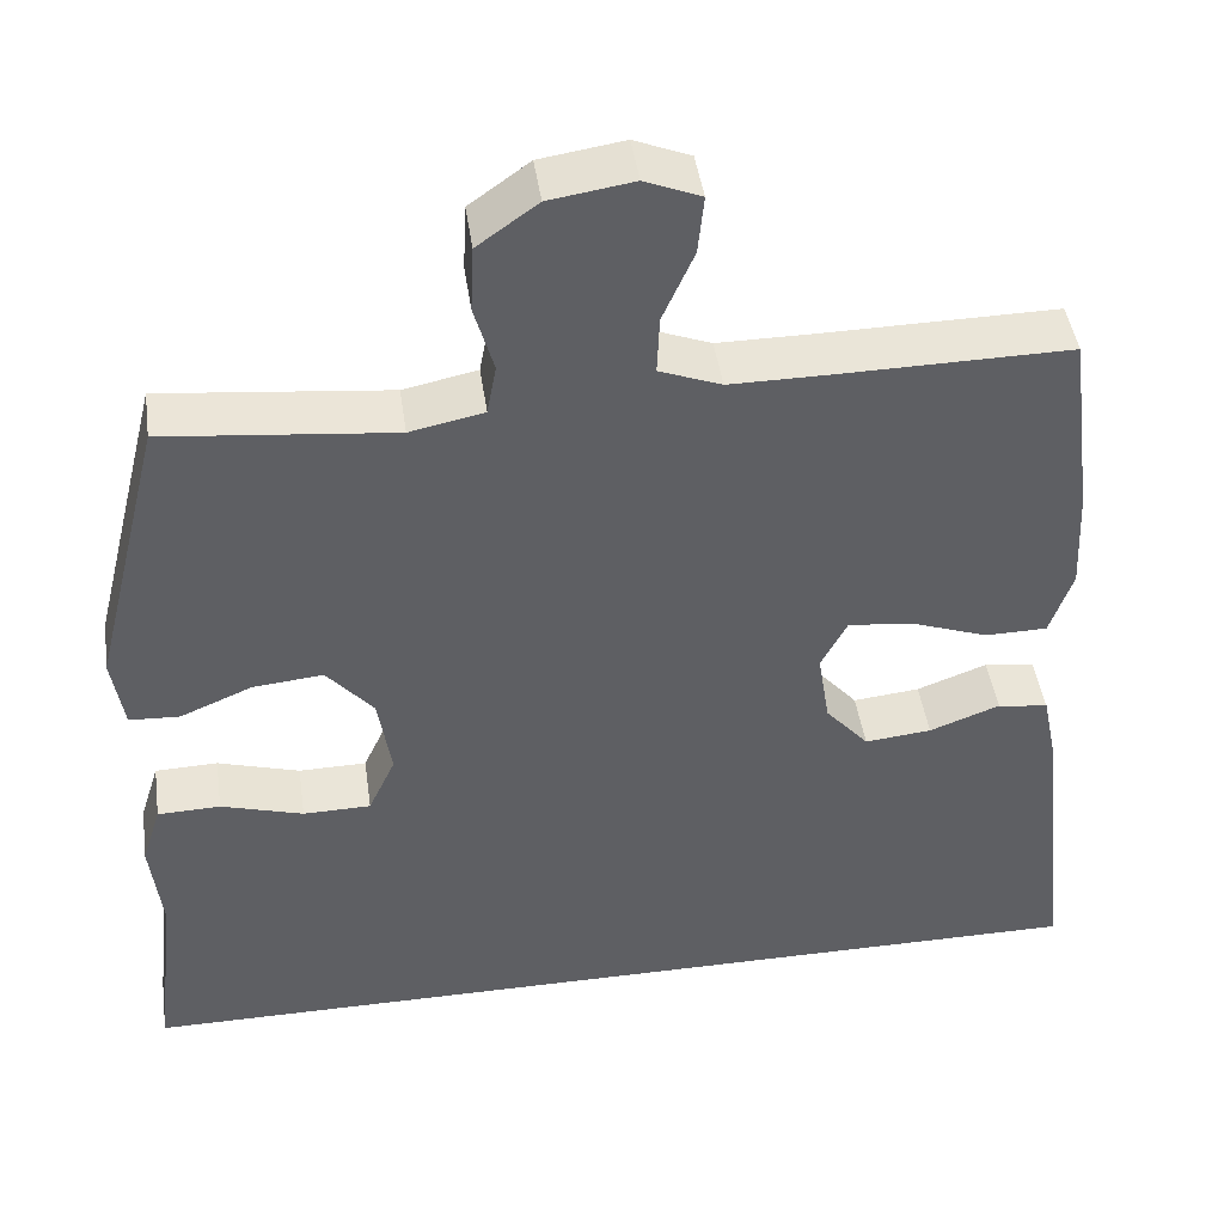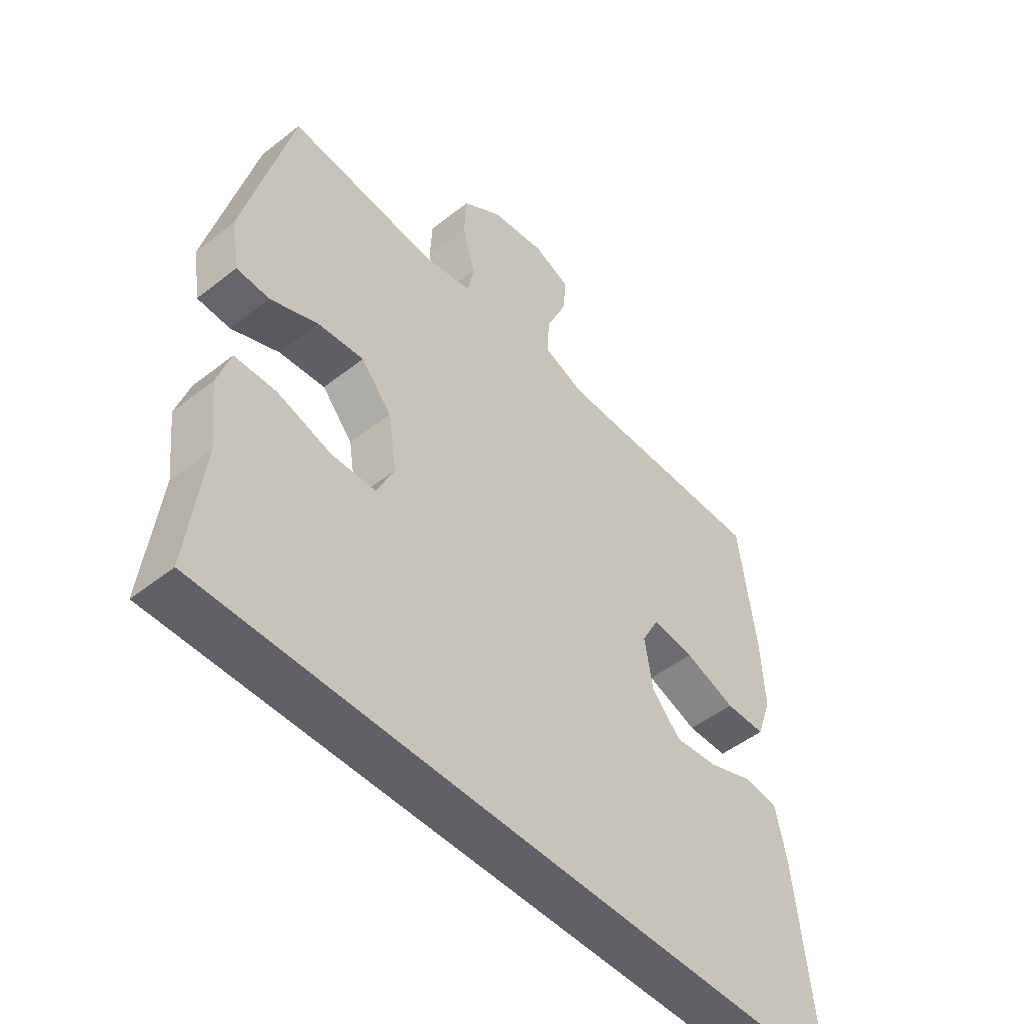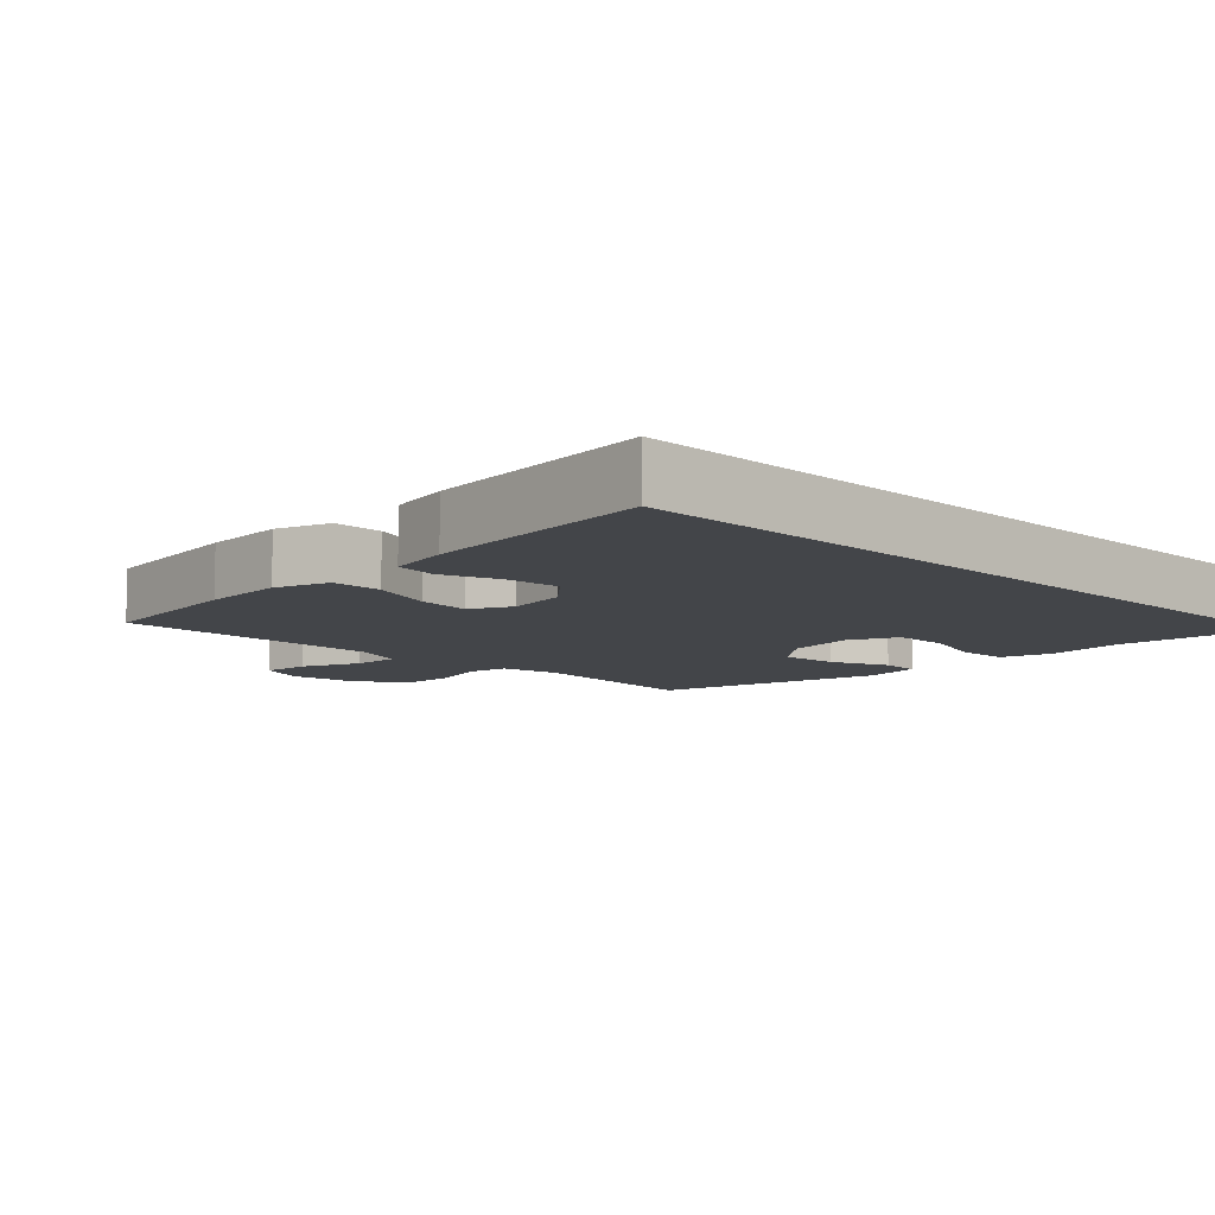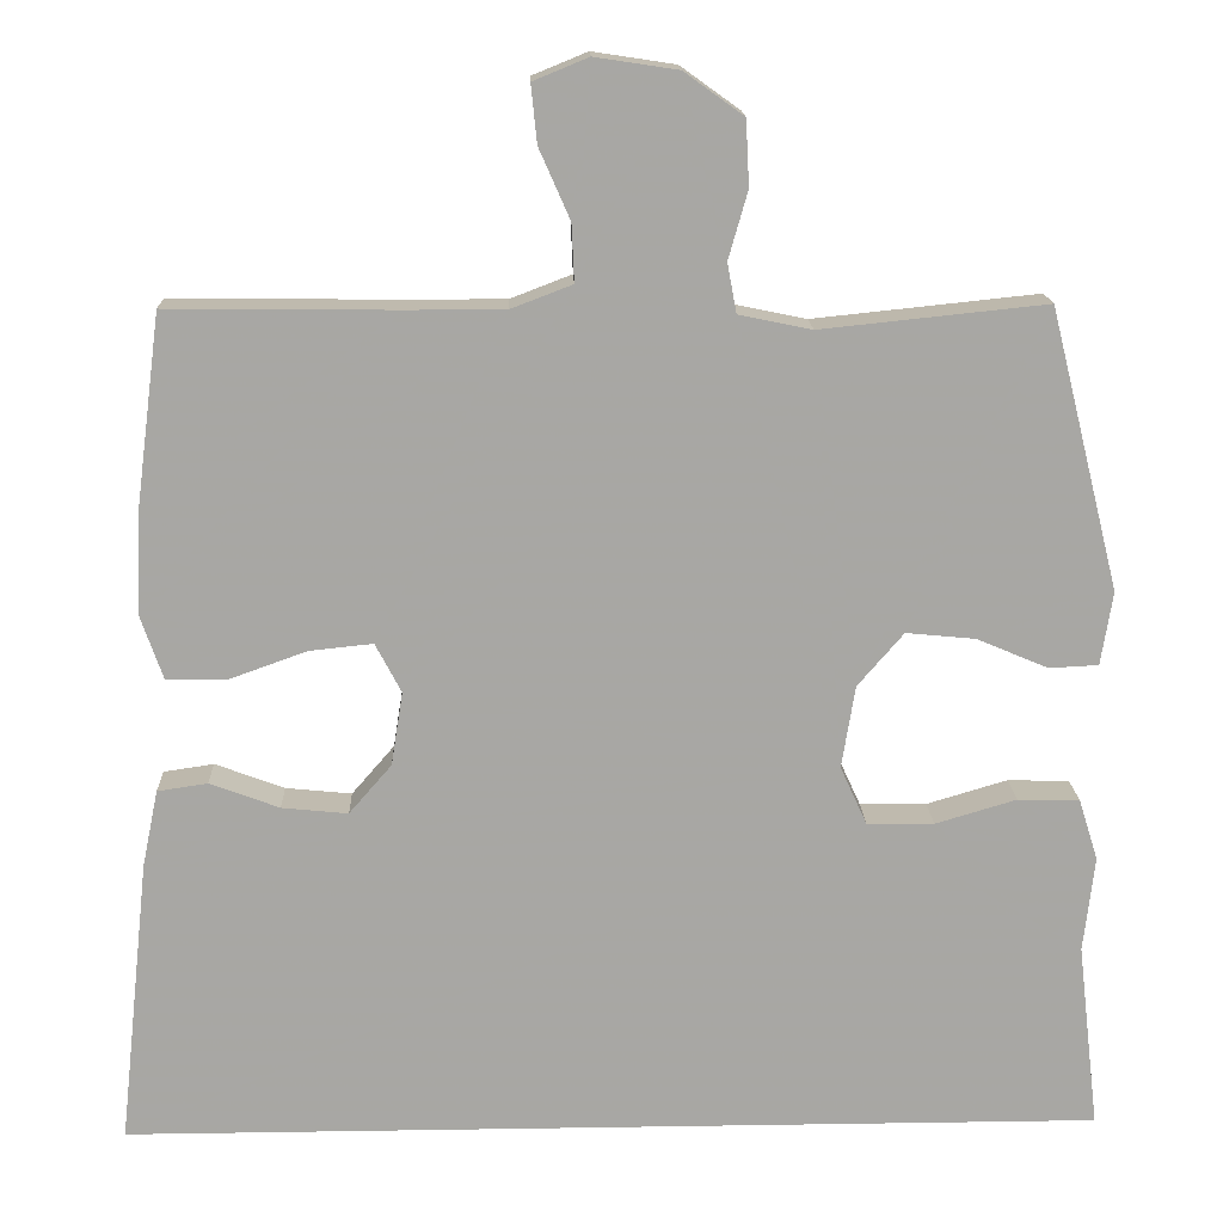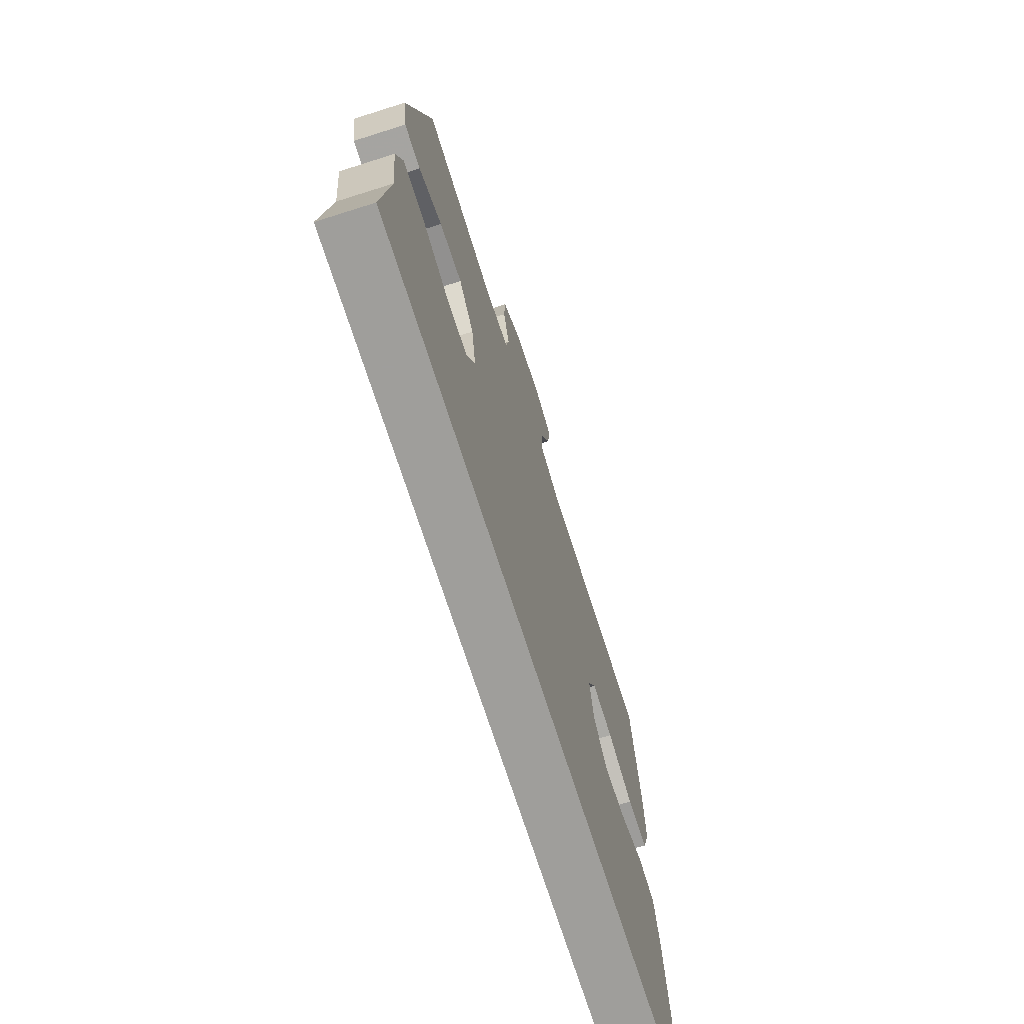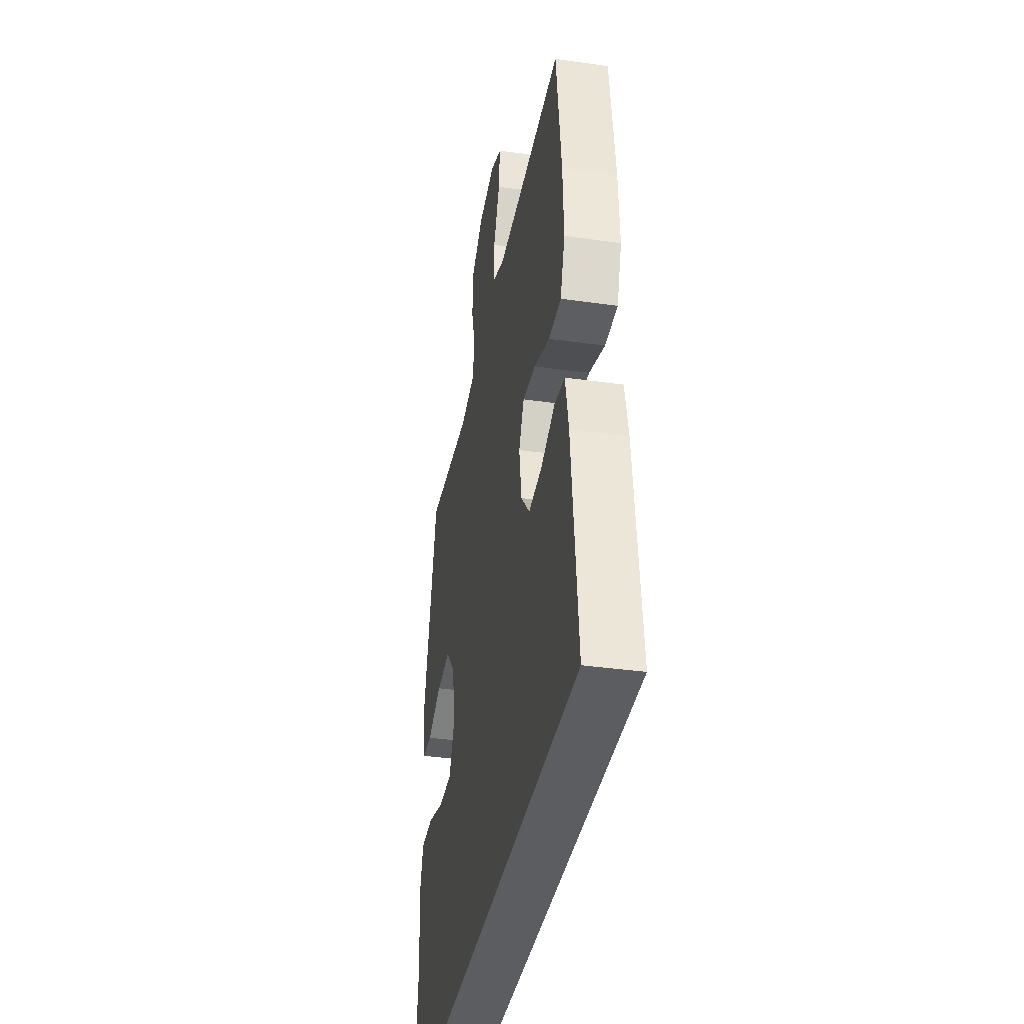
<metadata>
{"format":"obj","ext":"obj","renderer":"f3d","projection":"perspective","resolution":1024,"background":"white","views":[{"elev":44.9,"azim":-8.2,"up":"+Z"},{"elev":-49.6,"azim":-49.1,"up":"+Z"},{"elev":-8.9,"azim":135.2,"up":"+Y"},{"elev":15.7,"azim":178.1,"up":"+Z"},{"elev":-70.8,"azim":-72.4,"up":"+Z"},{"elev":-37.0,"azim":79.6,"up":"+Z"}]}
</metadata>
<code>
v -0.5 0.07 0.5
v -0.231 0.07 0.472
v -0.144 0.07 0.49
v -0.133 0.07 0.549
v -0.156 0.07 0.63
v -0.152 0.07 0.708
v -0.081 0.07 0.759
v 0.018 0.07 0.774
v 0.084 0.07 0.747
v 0.077 0.07 0.678
v 0.04 0.07 0.594
v 0.037 0.07 0.525
v 0.11 0.07 0.497
v 0.228 0.07 0.497
v 0.5 0.07 0.5
v 0.53 0.07 0.27
v 0.536 0.07 0.149
v 0.509 0.07 0.071
v 0.436 0.07 0.07
v 0.344 0.07 0.103
v 0.268 0.07 0.111
v 0.237 0.07 0.052
v 0.251 0.07 -0.036
v 0.302 0.07 -0.095
v 0.381 0.07 -0.087
v 0.464 0.07 -0.056
v 0.524 0.07 -0.065
v 0.543 0.07 -0.157
v 0.58 0.07 -0.5
v -0.591 0.07 -0.5
v -0.565 0.07 -0.277
v -0.578 0.07 -0.162
v -0.555 0.07 -0.089
v -0.481 0.07 -0.087
v -0.384 0.07 -0.116
v -0.304 0.07 -0.115
v -0.272 0.07 -0.045
v -0.288 0.07 0.054
v -0.343 0.07 0.118
v -0.426 0.07 0.11
v -0.511 0.07 0.074
v -0.57 0.07 0.077
v -0.584 0.07 0.165
v -0.5 0 0.5
v -0.231 0 0.472
v -0.144 0 0.49
v -0.133 0 0.549
v -0.156 0 0.63
v -0.152 0 0.708
v -0.081 0 0.759
v 0.018 0 0.774
v 0.084 0 0.747
v 0.077 0 0.678
v 0.04 0 0.594
v 0.037 0 0.525
v 0.11 0 0.497
v 0.228 0 0.497
v 0.5 0 0.5
v 0.53 0 0.27
v 0.536 0 0.149
v 0.509 0 0.071
v 0.436 0 0.07
v 0.344 0 0.103
v 0.268 0 0.111
v 0.237 0 0.052
v 0.251 0 -0.036
v 0.302 0 -0.095
v 0.381 0 -0.087
v 0.464 0 -0.056
v 0.524 0 -0.065
v 0.543 0 -0.157
v 0.58 0 -0.5
v -0.591 0 -0.5
v -0.565 0 -0.277
v -0.578 0 -0.162
v -0.555 0 -0.089
v -0.481 0 -0.087
v -0.384 0 -0.116
v -0.304 0 -0.115
v -0.272 0 -0.045
v -0.288 0 0.054
v -0.343 0 0.118
v -0.426 0 0.11
v -0.511 0 0.074
v -0.57 0 0.077
v -0.584 0 0.165
f 40 41 42 43
f 39 40 43 1
f 38 39 1 2
f 37 38 2 3
f 32 33 34 35
f 31 32 35 36
f 30 31 36
f 29 30 36
f 28 29 36 37
f 25 26 27 28
f 24 25 28
f 17 18 19 20
f 17 20 21
f 14 15 16 17
f 13 14 17 21
f 12 13 21 22
f 8 9 10 11
f 8 11 12
f 7 8 12
f 4 5 6 7
f 3 4 7 12
f 24 28 37
f 23 24 37
f 22 23 37
f 3 12 22 37
f 86 85 84 83
f 44 86 83 82
f 45 44 82 81
f 46 45 81 80
f 78 77 76 75
f 79 78 75 74
f 79 74 73
f 79 73 72
f 80 79 72 71
f 71 70 69 68
f 71 68 67
f 63 62 61 60
f 64 63 60
f 60 59 58 57
f 64 60 57 56
f 65 64 56 55
f 54 53 52 51
f 55 54 51
f 55 51 50
f 50 49 48 47
f 55 50 47 46
f 80 71 67
f 80 67 66
f 80 66 65
f 80 65 55 46
f 1 44 45 2
f 2 45 46 3
f 3 46 47 4
f 4 47 48 5
f 5 48 49 6
f 6 49 50 7
f 7 50 51 8
f 8 51 52 9
f 9 52 53 10
f 10 53 54 11
f 11 54 55 12
f 12 55 56 13
f 13 56 57 14
f 14 57 58 15
f 15 58 59 16
f 16 59 60 17
f 17 60 61 18
f 18 61 62 19
f 19 62 63 20
f 20 63 64 21
f 21 64 65 22
f 22 65 66 23
f 23 66 67 24
f 24 67 68 25
f 25 68 69 26
f 26 69 70 27
f 27 70 71 28
f 28 71 72 29
f 29 72 73 30
f 30 73 74 31
f 31 74 75 32
f 32 75 76 33
f 33 76 77 34
f 34 77 78 35
f 35 78 79 36
f 36 79 80 37
f 37 80 81 38
f 38 81 82 39
f 39 82 83 40
f 40 83 84 41
f 41 84 85 42
f 42 85 86 43
f 43 86 44 1

</code>
